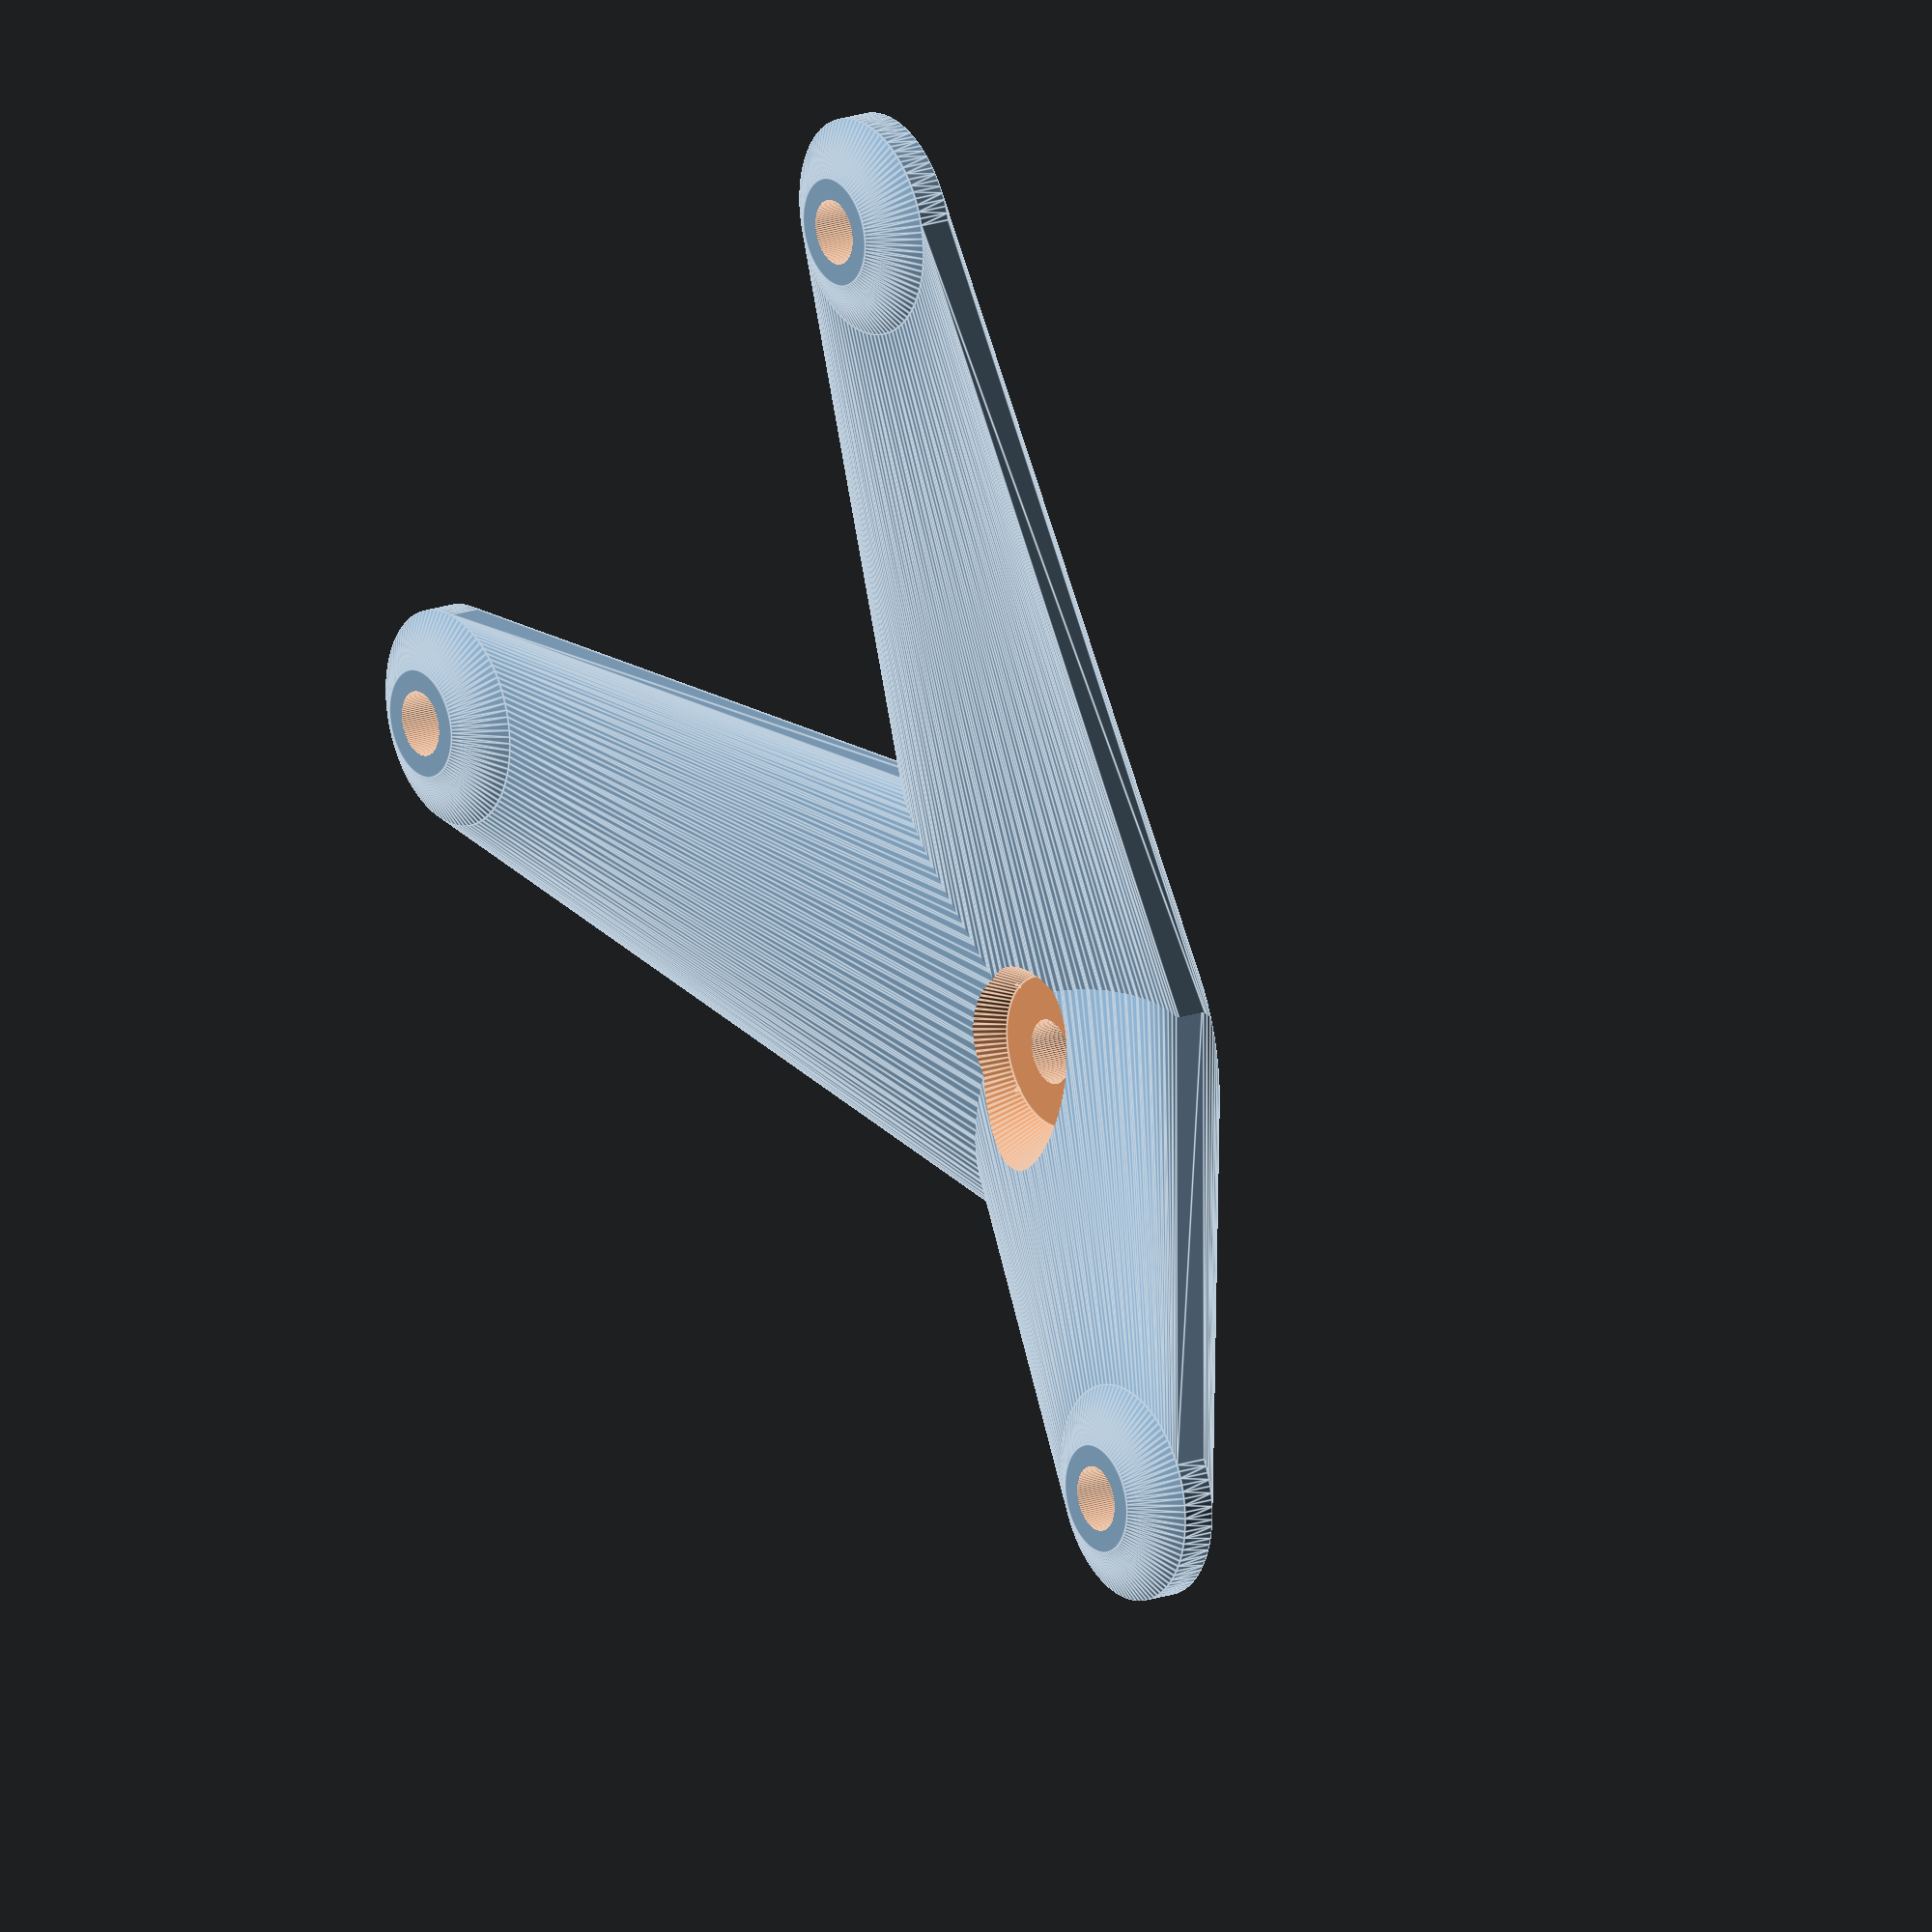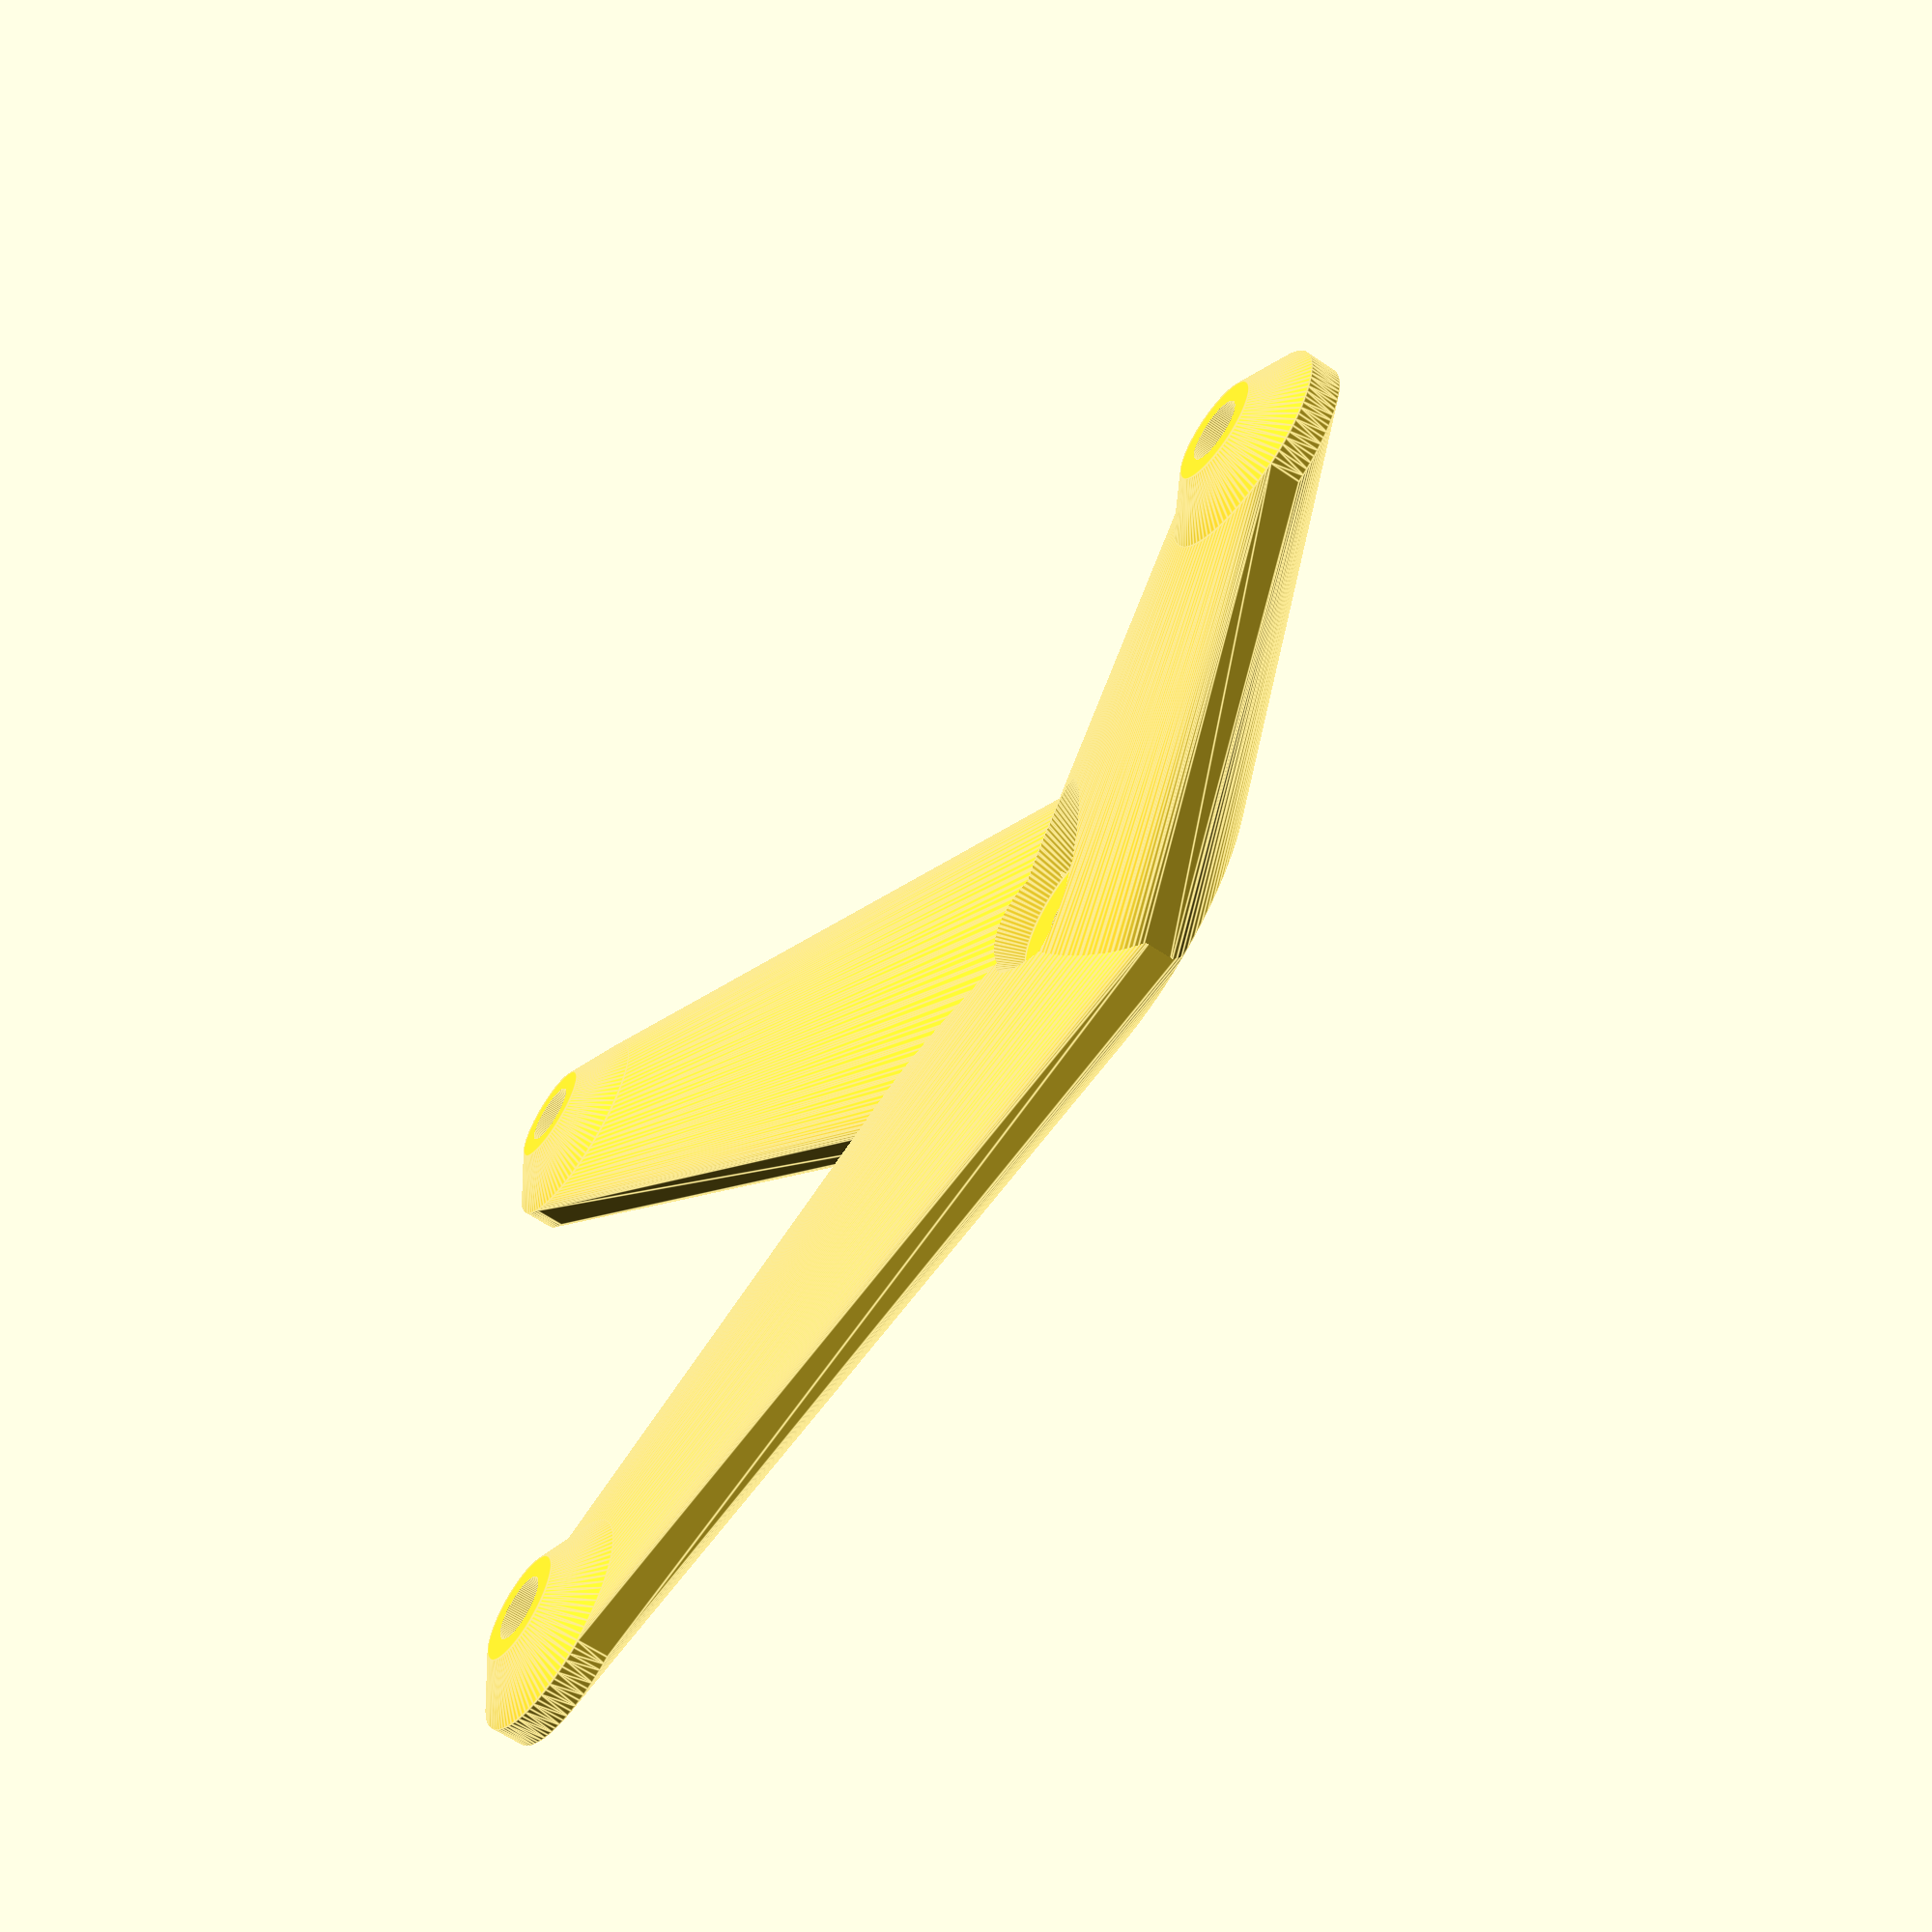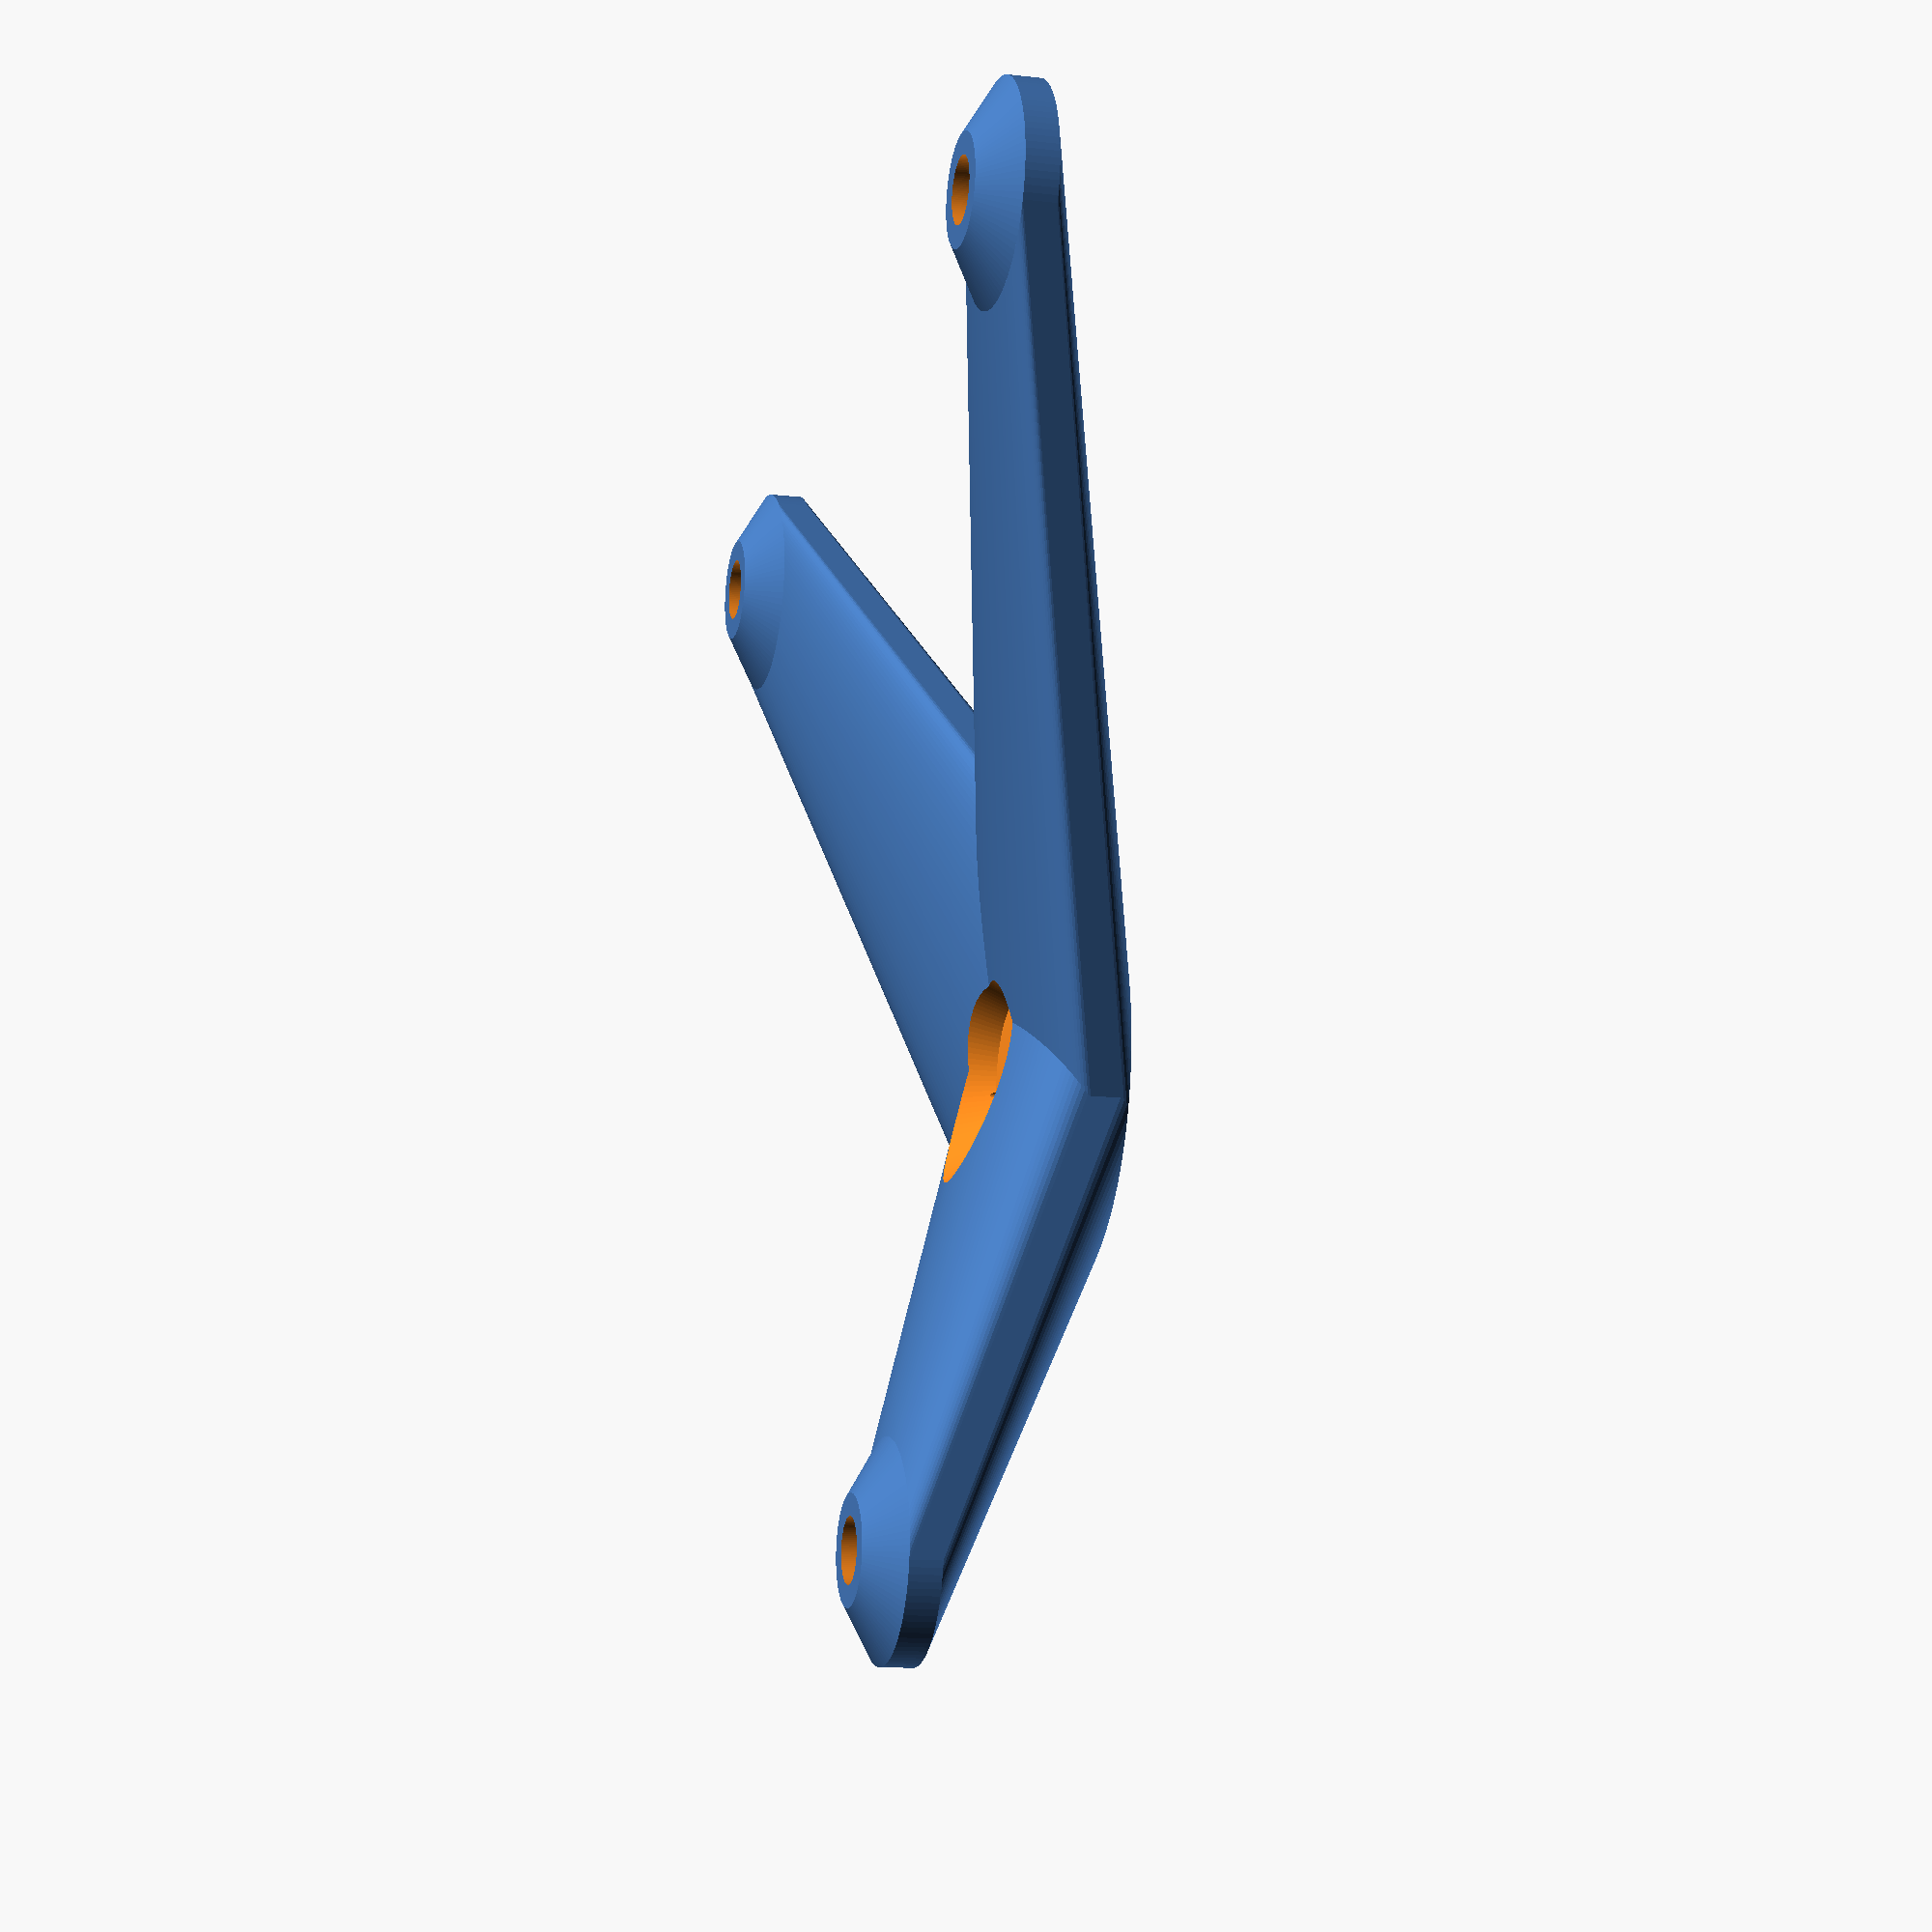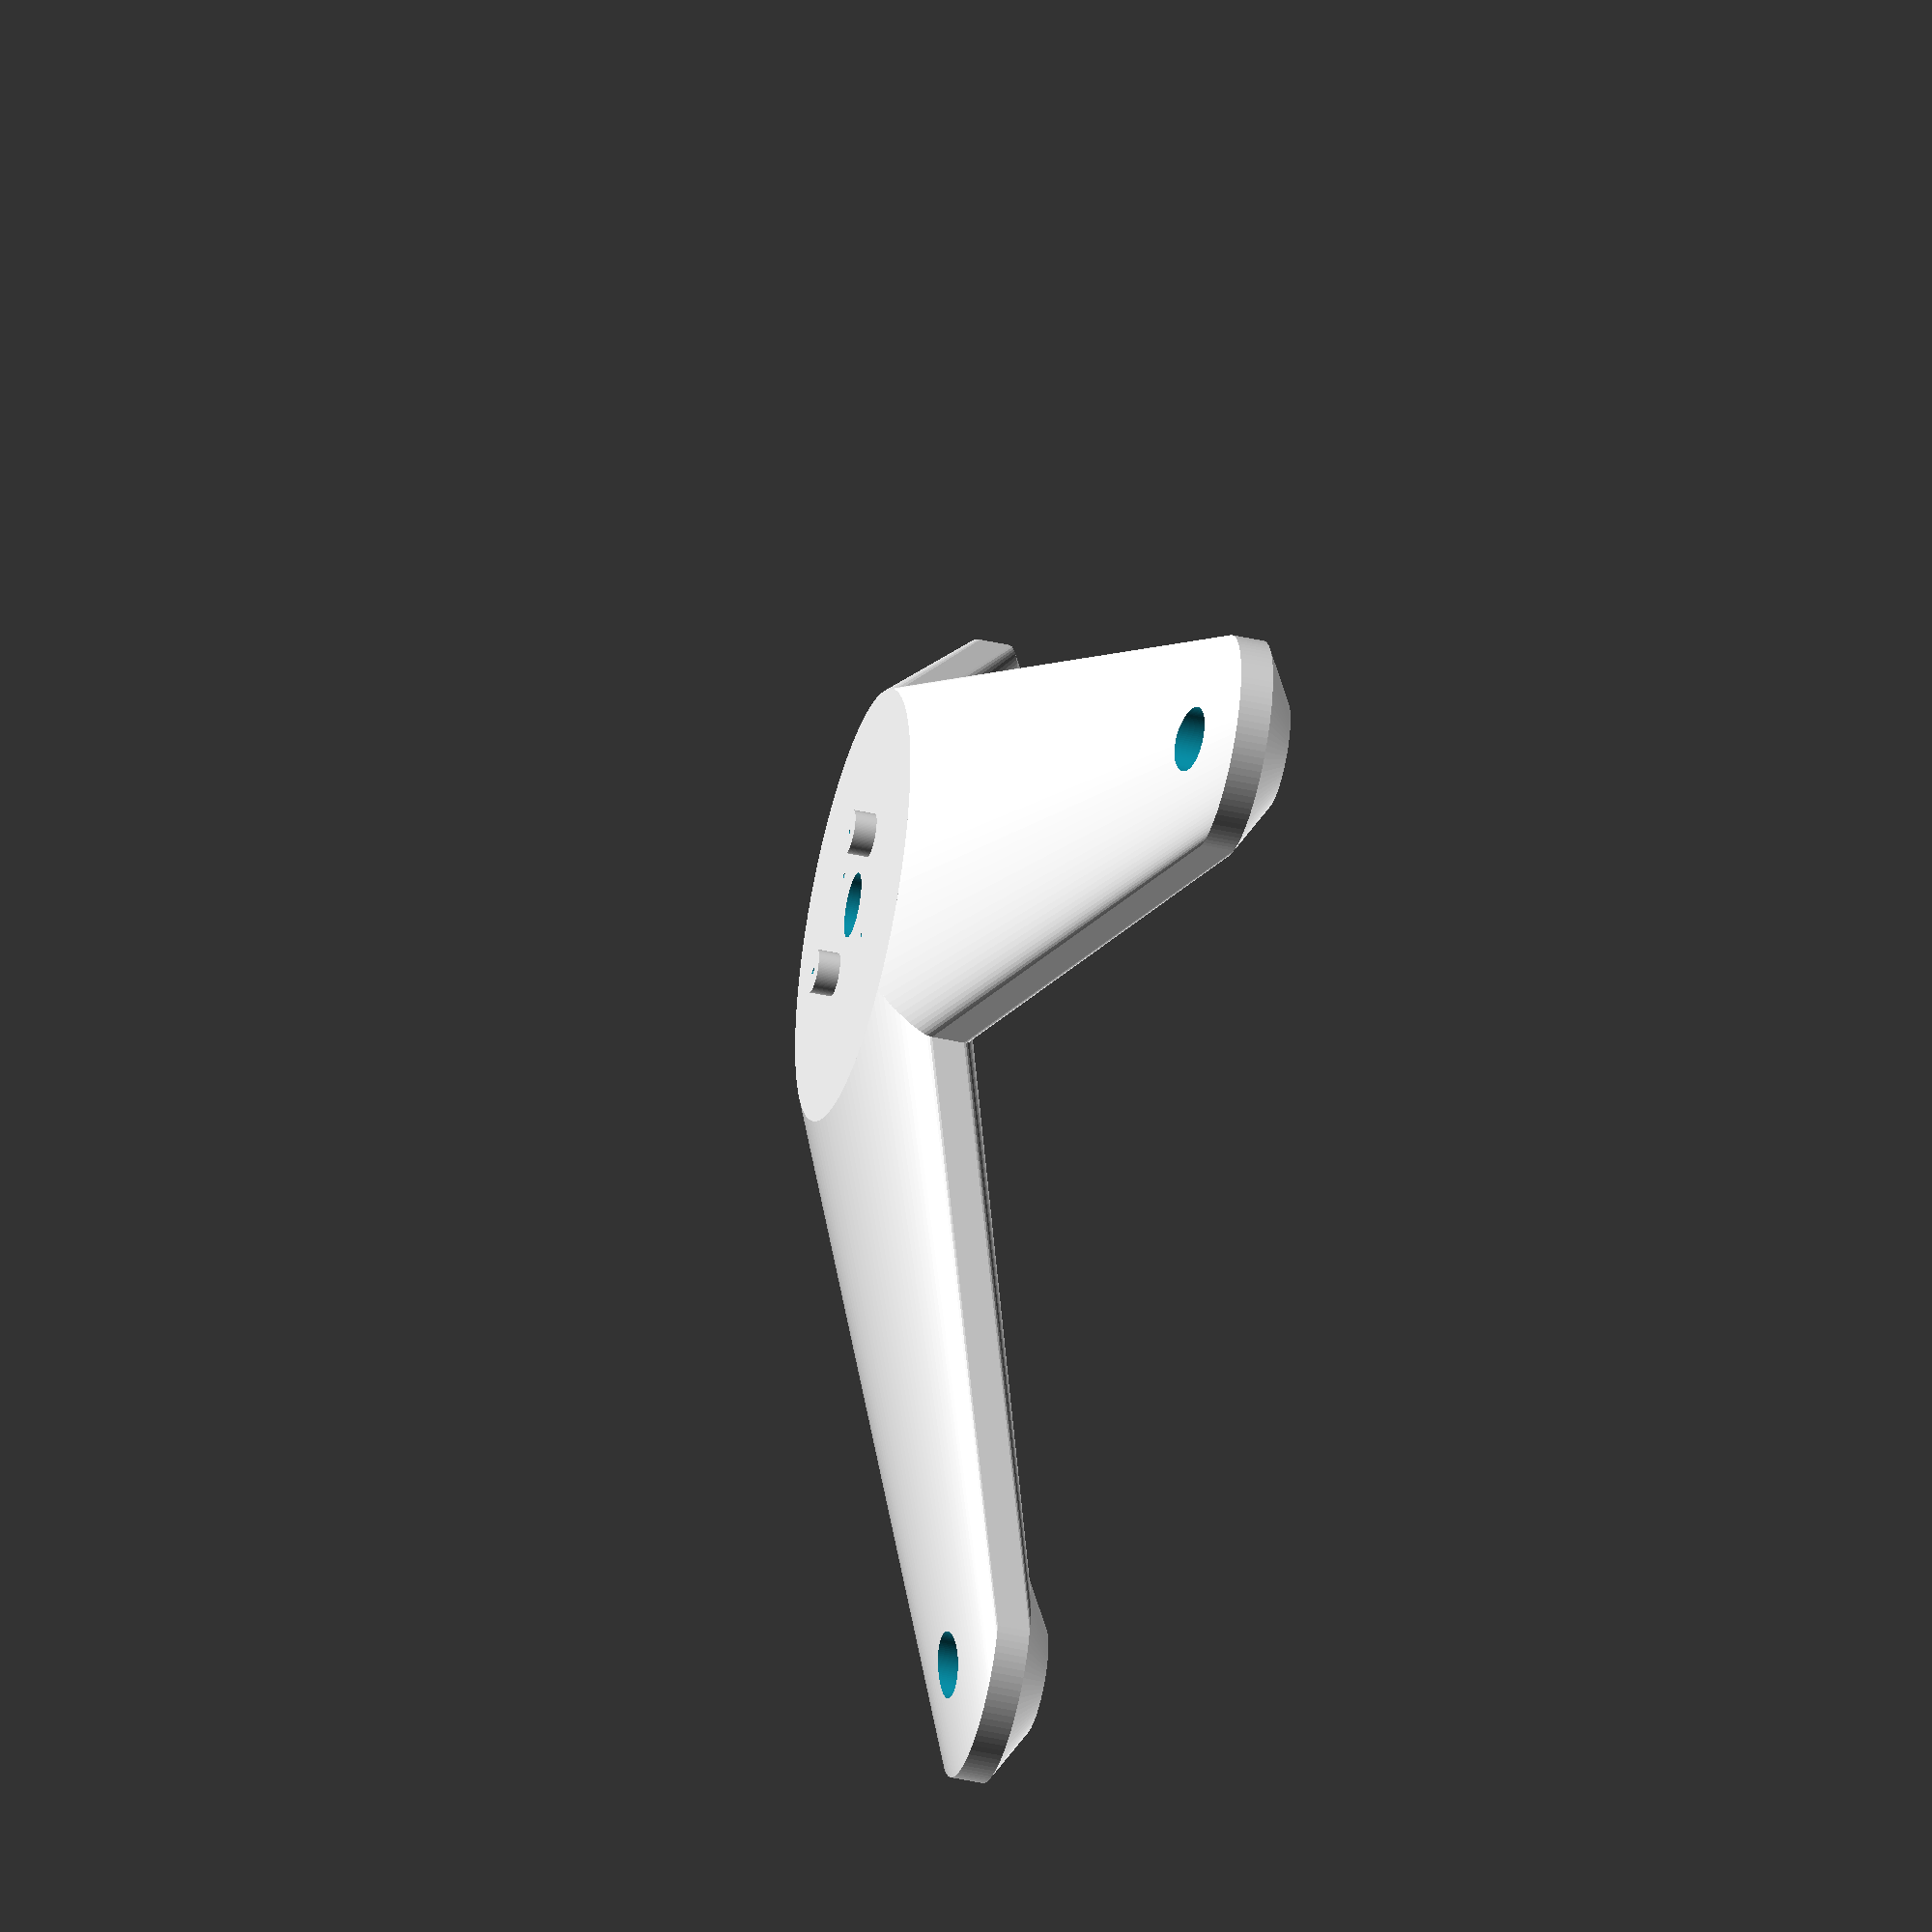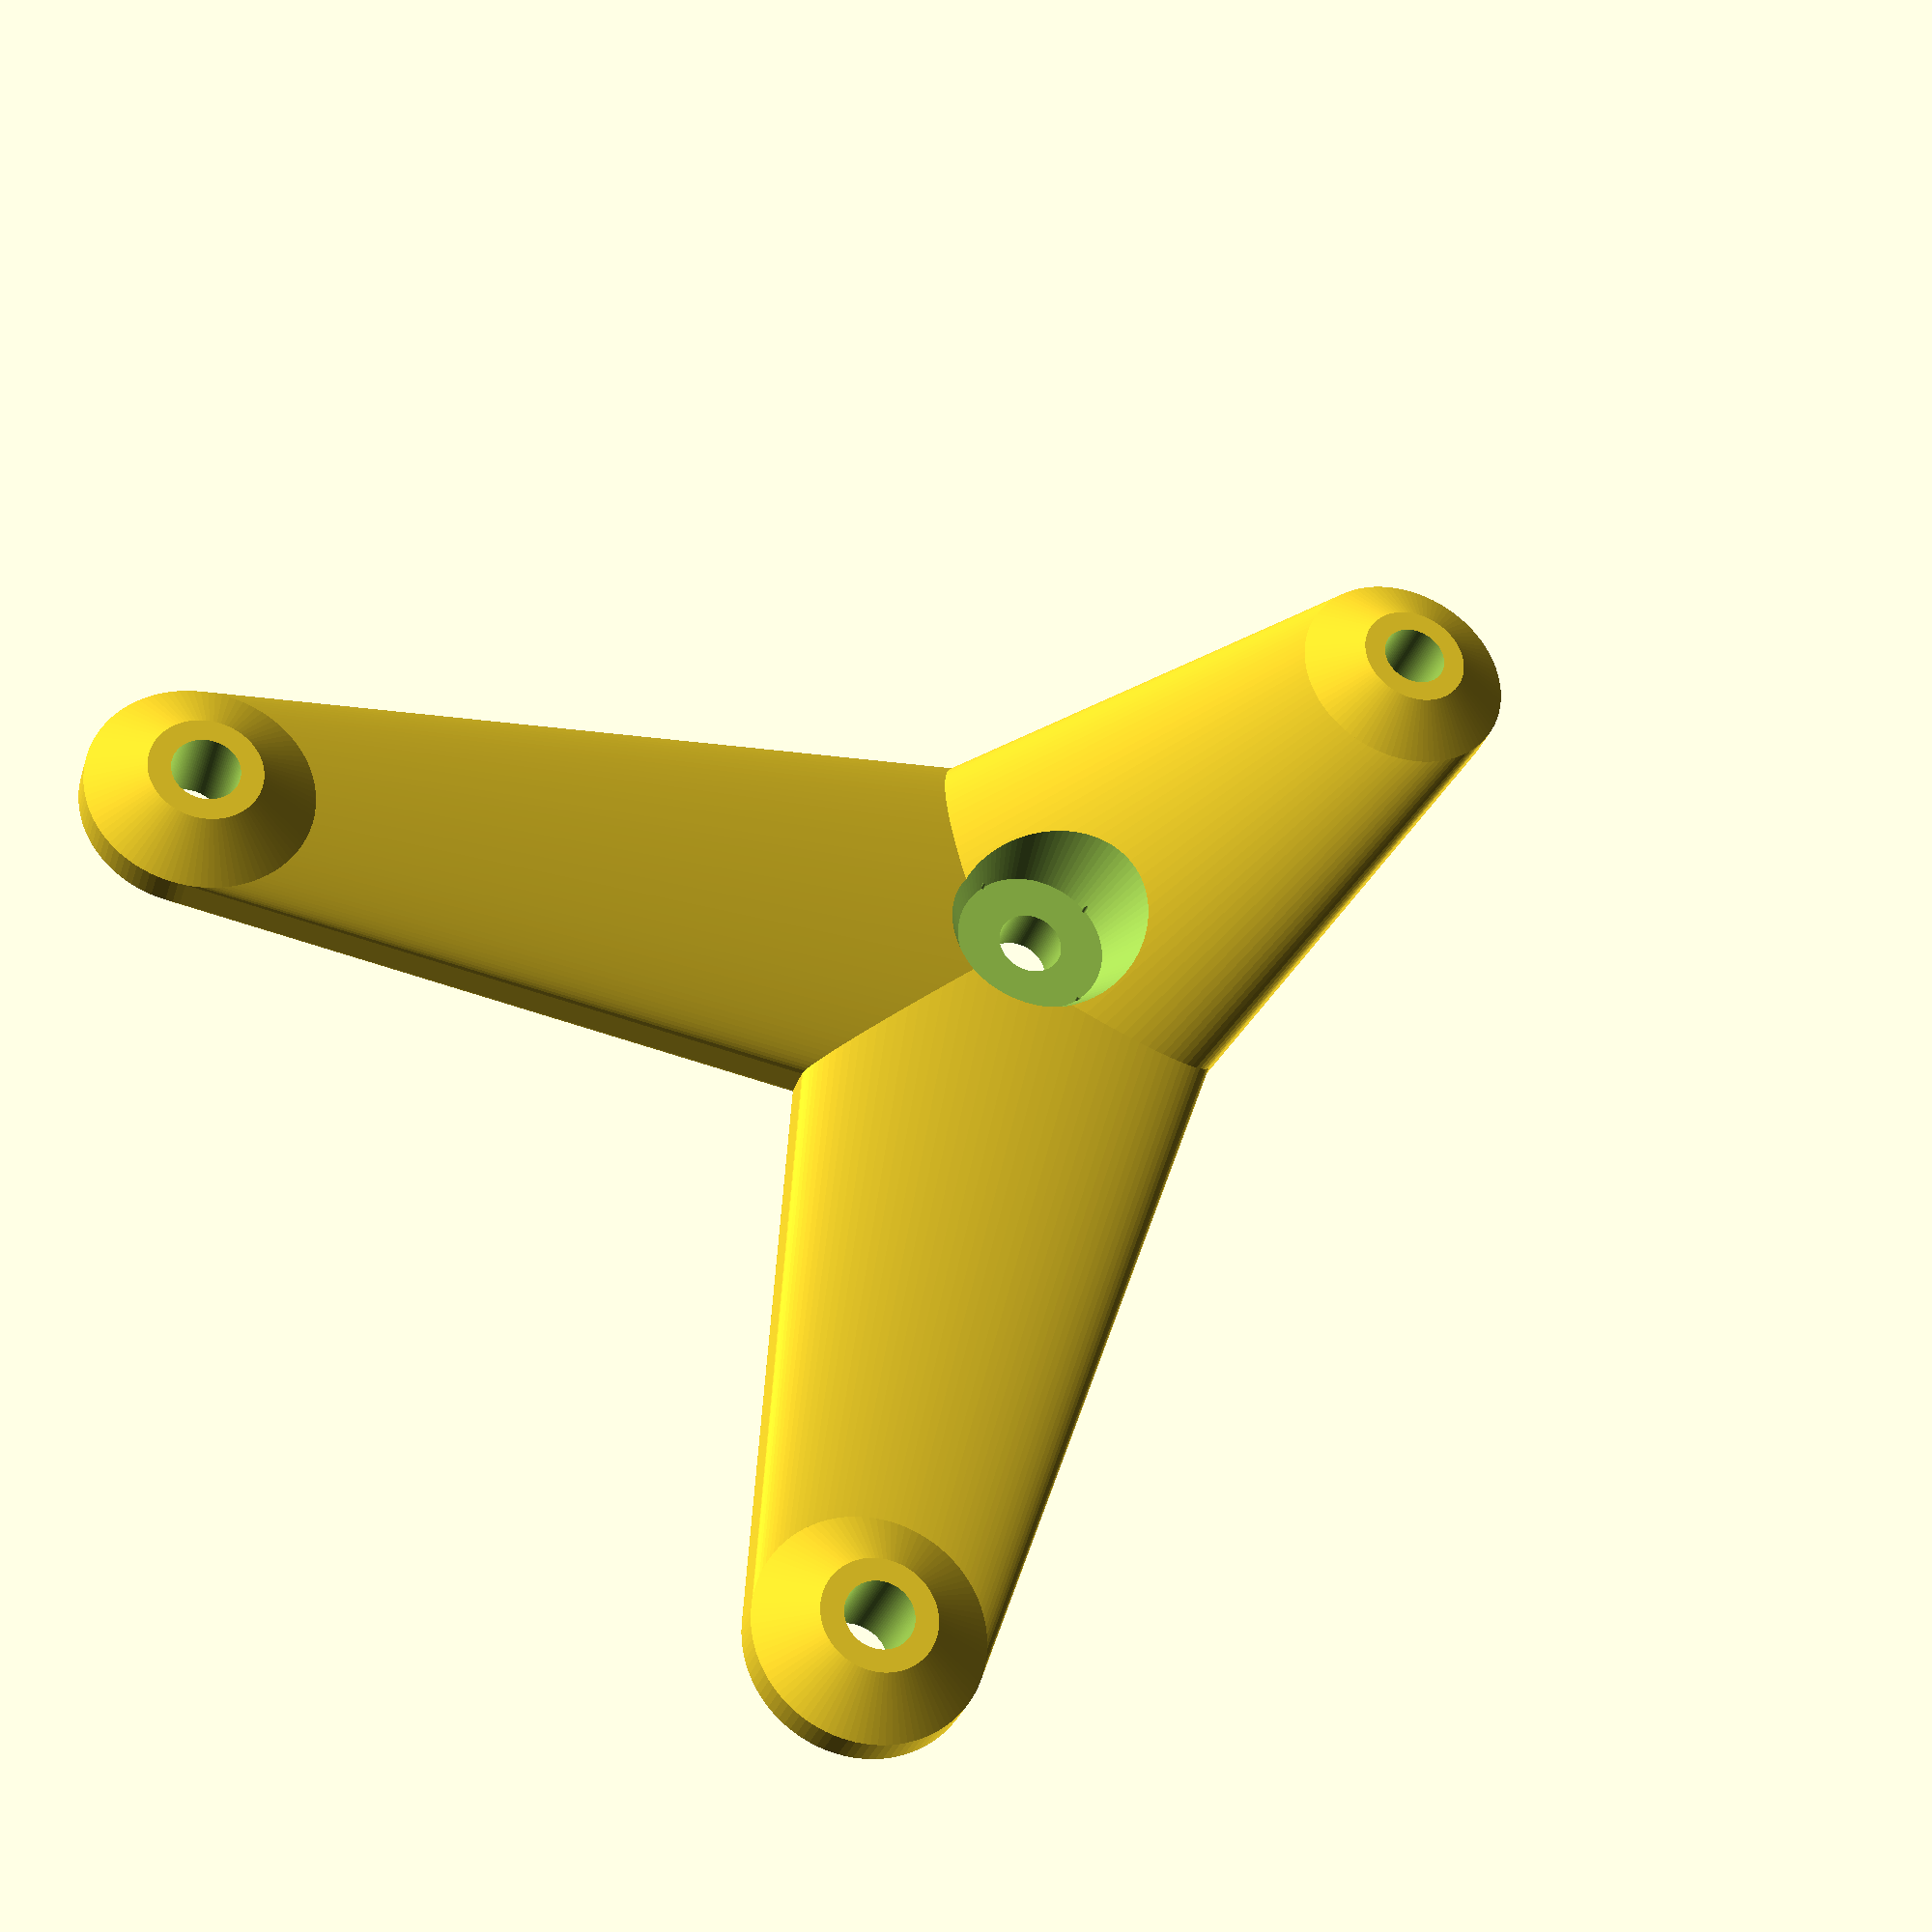
<openscad>
// this is the same penguin pod idea but using a rail
// clamp I bought on Ebay for a few bucks.
// "Metal Clamp Fr QR50 Quick Release Plate Compatible Arca Swiss"
// https://www.ebay.com.au/itm/Metal-Clamp-Fr-QR50-Quick-Release-Plate-Compatible-Arca-Swiss-Tripod-Ball-Head-B/153146210221?ssPageName=STRK%3AMEBIDX%3AIT&_trksid=p2057872.m2749.l2649

$fn=100;

d1 = 20;
d2 = 40;
x = 93;
y = 108;
yo = 10;
z = 15;
t = 3;

xd = 6;
yd1 = 14;
yd2 = 50;


difference() {
    union() {
        // three legs
        hull() {
            translate([-x/2,-y/2,0]) cylinder(d=d1, h=t);
            translate([0,yo,z]) cylinder(d=d2,h=t);
        }
        hull() {
            translate([+x/2,-y/2,0]) cylinder(d=d1, h=t);
            translate([0,yo,z]) cylinder(d=d2,h=t);
        }    
        hull() {
            translate([0,y/2,0]) cylinder(d=d1, h=t);
            translate([0,yo,z]) cylinder(d=d2,h=t);
        }
        
        // three feet
        translate([-x/2,-y/2,-t]) cylinder(d1=d1/2, d2=d1, h=t);
        translate([+x/2,-y/2,-t]) cylinder(d1=d1/2, d2=d1, h=t);
        translate([0,y/2,-t]) cylinder(d1=d1/2, d2=d1, h=t);
        
        // little pins which stop the clamp rotating
            translate([-7,yo,z+t]) cylinder(d=4,h=2);
            translate([+7,yo,z+t]) cylinder(d=4,h=2);
        
    }
    
    // screw hole and relief
    translate([0,yo,0]) cylinder(d=xd,h=z+t+4);
    translate([0,yo,z-yd2+yd1-2]) cylinder(d1=yd2, d2=yd1, h=yd2-yd1);
    
    // experimental: some teeny holes which cause the slicer
    // to make tubes around them
    
    translate([-7,yo,0]) cylinder(d=0.5,h=100);
    translate([+7,yo,0]) cylinder(d=0.5,h=100);
    translate([0,yo-7,0]) cylinder(d=0.5,h=100);
    translate([0,yo+7,0]) cylinder(d=0.5,h=100);
    
    translate([-x/2,-y/2,0]) cylinder(d=6, h=100, center=true);
    translate([+x/2,-y/2,0]) cylinder(d=6, h=100, center=true);
    translate([0,y/2,0]) cylinder(d=6, h=100, center=true);
    
}
</openscad>
<views>
elev=341.9 azim=224.3 roll=235.6 proj=o view=edges
elev=60.8 azim=274.9 roll=234.9 proj=p view=edges
elev=193.5 azim=4.0 roll=284.5 proj=p view=wireframe
elev=222.4 azim=154.5 roll=105.2 proj=o view=solid
elev=211.8 azim=130.6 roll=16.8 proj=p view=wireframe
</views>
